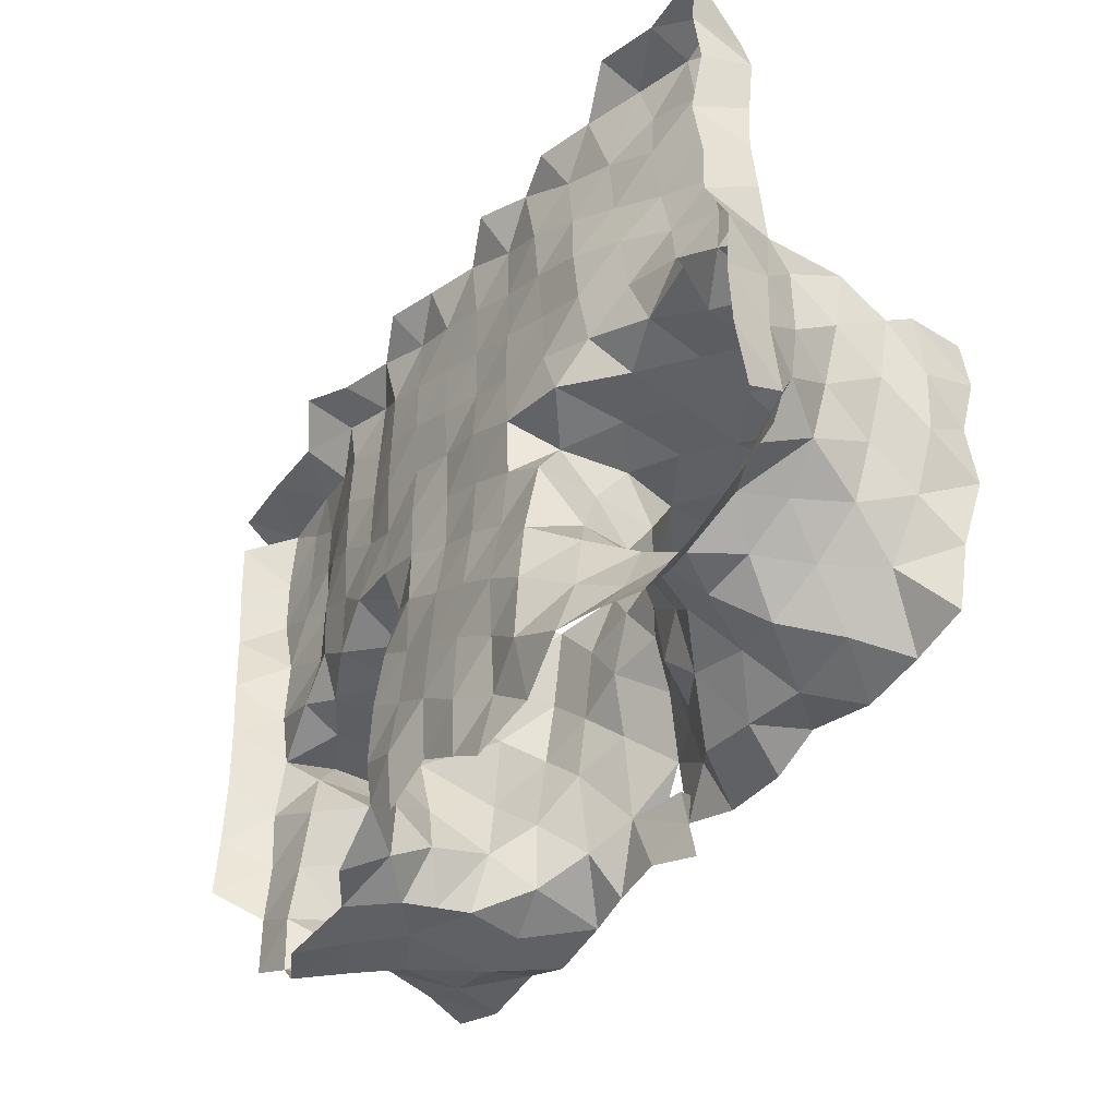
<metadata>
{"format":"obj","ext":"obj","renderer":"f3d","projection":"perspective","resolution":1024,"background":"white","views":[{"elev":-43.4,"azim":55.6,"up":"+Z"}]}
</metadata>
<code>
v 0.3143 -0.001432 0.04762
v 0.303 0.03452 0.02693
v 0.2968 0.04348 0.07448
v 0.313 -0.004538 0.001416
v 0.2917 0.06291 0.05931
v 0.298 -0.004975 0.08716
v 0.3046 0.03117 -0.0209
v 0.2934 0.06139 0.005961
v 0.2962 0.1005 0.07791
v 0.3033 0.03376 0.111
v 0.3139 -0.003623 -0.04814
v 0.2929 0.09515 0.0319
v 0.2608 0.07646 0.07911
v 0.2664 0.02904 0.08641
v 0.2952 -0.001332 0.1311
v 0.3046 0.03651 -0.07301
v 0.289 0.05899 -0.03333
v 0.2788 0.09434 -0.007958
v 0.2594 0.1214 0.07584
v 0.2965 0.1341 0.05841
v 0.2615 0.03666 0.1316
v 0.2985 0.03412 0.1581
v 0.3159 0.002384 -0.0992
v 0.291 0.1293 0.009029
v 0.2251 0.09569 0.07925
v 0.2307 0.04818 0.07479
v 0.2294 0.02564 0.1109
v 0.2907 -0.004337 0.1774
v 0.2604 0.05054 -0.06846
v 0.2671 0.09088 -0.04595
v 0.2711 0.1319 -0.02875
v 0.2965 0.1574 0.07529
v 0.2221 0.1386 0.07759
v 0.2969 0.1625 0.02644
v 0.221 0.02969 0.1502
v 0.2542 0.03732 0.1731
v 0.3005 0.03486 0.1951
v 0.2735 0.03099 -0.1095
v 0.2924 0.1635 -0.01707
v 0.2613 0.169 0.07116
v 0.1933 0.07038 0.07988
v 0.1876 0.1134 0.07802
v 0.2446 0.01889 0.08298
v 0.184 0.02206 0.1269
v 0.3023 -0.003412 0.2198
v 0.3151 0.01788 -0.1192
v 0.2285 0.04428 -0.1017
v 0.2223 0.06717 -0.06707
v 0.2534 0.1323 -0.06453
v 0.2723 0.1656 -0.05495
v 0.2948 0.2027 0.04293
v 0.2931 0.1993 0.07904
v 0.1975 0.02732 0.08504
v 0.2138 0.1802 0.08142
v 0.1812 0.1553 0.07119
v 0.2893 0.1952 0.003176
v 0.2145 0.02794 0.191
v 0.1825 0.01713 0.1692
v 0.2531 0.03368 0.2156
v 0.3049 0.03604 0.2376
v 0.2394 0.02192 -0.1381
v 0.2353 0.09696 -0.06613
v 0.2873 0.2038 -0.03655
v 0.2473 0.2022 0.07565
v 0.1559 0.08835 0.07686
v 0.1586 0.04176 0.07879
v 0.149 0.1336 0.07621
v 0.1494 0.0146 0.103
v 0.1461 0.00908 0.1448
v 0.3008 -0.007092 0.2598
v 0.1963 0.03396 -0.129
v 0.1838 0.05834 -0.09051
v 0.2004 0.09211 -0.08679
v 0.2432 0.1659 -0.09147
v 0.2184 0.1288 -0.08996
v 0.2747 0.1966 -0.0811
v 0.2426 0.2025 0.03336
v 0.2023 0.2041 0.05928
v 0.1757 0.2002 0.08109
v 0.147 0.1784 0.08099
v 0.2417 0.1947 -0.009424
v 0.2124 0.02353 0.2369
v 0.1756 0.01851 0.212
v 0.1431 0.00729 0.1869
v 0.2535 0.03031 0.2579
v 0.2919 0.04038 0.2799
v 0.2066 0.008585 -0.1641
v 0.2379 0.2114 -0.04724
v 0.1173 0.1107 0.07868
v 0.121 0.06216 0.07796
v 0.1204 0.008509 0.07891
v 0.1123 0.158 0.07668
v 0.1077 0.007484 0.1181
v 0.1039 0.009074 0.1638
v 0.3055 -0.00755 0.3072
v 0.1555 0.03369 -0.1091
v 0.1638 0.008001 -0.1459
v 0.1645 0.08877 -0.09369
v 0.1824 0.1221 -0.1128
v 0.2041 0.1609 -0.1206
v 0.2629 0.1976 -0.1237
v 0.23 0.1994 -0.08942
v 0.1997 0.1988 0.01811
v 0.1549 0.2031 0.04819
v 0.1119 0.2014 0.07648
v 0.1982 0.1984 -0.02518
v 0.2116 0.02644 0.277
v 0.1722 0.01757 0.2626
v 0.1373 0.01091 0.233
v 0.1008 0.007251 0.2086
v 0.2493 0.02909 0.3023
v 0.2879 0.02618 0.3074
v 0.1493 0.05225 -0.06611
v 0.2206 0.1996 -0.13
v 0.1949 0.205 -0.06578
v 0.07466 0.1345 0.07881
v 0.08918 0.0879 0.07228
v 0.08469 0.03675 0.06836
v 0.06923 0.004977 0.08967
v 0.07201 0.1937 0.08355
v 0.06368 0.006748 0.1384
v 0.06195 0.008094 0.1838
v 0.2534 -0.004496 0.3088
v 0.1222 0.007971 -0.1314
v 0.1216 0.02214 -0.0871
v 0.1283 0.1012 -0.07207
v 0.1387 0.134 -0.09677
v 0.1517 0.1654 -0.1246
v 0.1751 0.2003 -0.1338
v 0.194 0.1971 -0.1056
v 0.157 0.2001 -0.0002166
v 0.1154 0.1998 0.02374
v 0.07459 0.2003 0.04707
v 0.1571 0.2082 -0.04099
v 0.2082 0.01836 0.3056
v 0.1331 0.01062 0.2783
v 0.09753 0.006073 0.2543
v 0.06011 0.009338 0.2294
v 0.1179 0.03003 -0.04359
v 0.1176 0.07328 -0.03665
v 0.1577 0.1999 -0.0874
v 0.03335 0.1653 0.07727
v 0.08635 0.109 0.0357
v 0.08912 0.06163 0.03526
v 0.06452 0.009439 0.04866
v 0.02526 0.005893 0.1162
v 0.03573 0.205 0.06363
v 0.1658 0.005064 0.3066
v 0.02257 0.009297 0.1587
v 0.02079 0.009535 0.2036
v 0.08314 0.004266 -0.1104
v 0.0872 0.004193 -0.06419
v 0.09887 0.1155 -0.04274
v 0.09605 0.1303 -0.08707
v 0.1072 0.1619 -0.1206
v 0.1238 0.1995 -0.1187
v 0.1162 0.2001 -0.02337
v 0.04896 0.1361 0.03447
v 0.09559 0.01256 0.02906
v 0.02594 0.00923 0.07031
v 0.07612 0.1942 -0.002627
v 0.03676 0.1951 0.02022
v 0.1174 0.204 -0.06592
v 0.203 -0.009676 0.3261
v 0.08959 0.003601 0.3046
v 0.1229 -0.005482 0.3102
v 0.05716 0.01077 0.2793
v 0.02025 0.008409 0.2494
v 0.08022 0.01629 -0.1516
v 0.08924 0.006567 -0.02211
v 0.09861 0.04538 -0.007385
v 0.0914 0.08515 -0.001447
v 0.001569 0.1999 0.08668
v 0.008157 0.1442 0.03599
v 0.06462 0.1248 -0.01194
v 0.05667 0.009956 0.006995
v 0.02314 0.008754 0.02609
v -0.01268 0.01057 0.09004
v -0.01621 0.01049 0.134
v -7.932e-05 0.2055 0.04154
v -0.01769 0.008363 0.1778
v -0.01996 0.009528 0.2231
v 0.04743 0.0135 -0.1259
v 0.05237 0.00765 -0.08469
v 0.05426 0.004142 -0.04063
v 0.069 0.1277 -0.05821
v 0.06468 0.1612 -0.1145
v 0.08927 0.1985 -0.1336
v 0.07529 0.2108 -0.04721
v -0.01394 0.1501 0.06925
v 0.02867 0.1523 0.003001
v -0.01438 0.01174 0.04614
v 0.03661 0.2016 -0.0293
v -0.001479 0.1999 -0.01014
v 0.07834 0.2005 -0.09332
v 0.04975 -0.009032 0.3141
v 0.01619 0.006015 0.3005
v -0.02087 0.008708 0.2698
v 0.0397 0.008288 -0.17
v 0.05597 0.156 -0.07354
v -0.03207 0.2088 0.07141
v -0.0461 0.1729 0.08365
v -0.03529 0.1456 0.03284
v -0.01304 0.1483 -0.001379
v 0.04475 0.1517 -0.03679
v 0.01983 0.005824 -0.01737
v -0.01674 0.007722 0.003335
v -0.05307 0.008198 0.06628
v -0.0559 0.008128 0.1084
v -0.05734 0.01095 0.1526
v -0.03928 0.2023 0.01684
v -0.05805 0.008914 0.1973
v -0.05998 0.009722 0.2423
v 0.01226 0.005864 -0.1091
v 0.007352 0.0106 -0.1484
v 0.01673 0.004941 -0.06138
v 0.04099 0.1997 -0.1288
v 0.03217 0.185 -0.09132
v 0.03723 0.203 -0.07703
v -0.06074 0.1378 0.0646
v 0.01268 0.175 -0.02311
v -0.05302 0.007856 0.02488
v -0.007661 0.1959 -0.05967
v -0.0395 0.2065 -0.03072
v -0.02661 -0.002896 0.3079
v -0.06058 0.01139 0.2892
v 0.02706 0.1798 -0.05953
v -0.07681 0.2041 0.03929
v -0.07881 0.2041 0.08375
v -0.08713 0.1545 0.08149
v -0.08364 0.147 0.01812
v -0.05446 0.1531 -0.01017
v -0.03061 0.168 -0.03507
v -0.02013 0.00652 -0.03941
v -0.05688 0.01085 -0.01711
v -0.09452 0.01126 0.08217
v -0.08722 0.02043 0.0461
v -0.09859 0.01375 0.1263
v -0.09975 0.01162 0.1719
v -0.07858 0.2023 -0.006399
v -0.09775 0.01114 0.2179
v -0.09716 0.01143 0.262
v -0.02332 0.005528 -0.0831
v -0.0289 0.01173 -0.1266
v -0.001673 0.1973 -0.1138
v -0.08675 0.1041 0.07799
v -0.09375 0.1095 0.03051
v -0.0916 0.01367 0.006493
v -0.03636 0.2046 -0.08165
v -0.07658 0.2099 -0.05428
v -0.06763 -0.01164 0.3153
v -0.1022 0.00422 0.3039
v -0.1167 0.2091 0.06154
v -0.1181 0.2066 0.01658
v -0.1167 0.1809 0.08449
v -0.12 0.1296 0.08039
v -0.1112 0.1207 -0.007032
v -0.09513 0.1481 -0.02313
v -0.06896 0.1573 -0.04834
v -0.04638 0.1851 -0.08708
v -0.06081 0.009488 -0.05945
v -0.09845 0.01158 -0.03523
v -0.09483 0.04818 0.07698
v -0.1388 0.0157 0.09231
v -0.113 0.04091 0.03317
v -0.1375 0.02097 0.1495
v -0.1349 0.01991 0.1957
v -0.1195 0.212 -0.02671
v -0.1316 0.02024 0.241
v -0.131 0.02216 0.2891
v -0.06243 0.00471 -0.1028
v -0.1165 0.0818 0.08043
v -0.09103 0.06634 0.04172
v -0.1212 0.0688 0.01295
v -0.1222 0.04101 -0.01076
v -0.001831 0.1922 -0.08976
v -0.07577 0.2018 -0.1022
v -0.1153 0.2082 -0.07632
v -0.1467 -0.005542 0.3105
v -0.06549 0.0106 -0.1435
v -0.1548 0.2106 0.04382
v -0.1498 0.2069 0.0871
v -0.156 0.2071 -0.005223
v -0.1549 0.1518 0.07755
v -0.1522 0.104 0.07973
v -0.1522 0.08151 -0.0189
v -0.1333 0.1307 -0.04644
v -0.1012 0.1448 -0.07537
v -0.07924 0.1721 -0.1013
v -0.1024 0.01186 -0.08132
v -0.1341 0.04573 -0.05334
v -0.1476 0.05768 0.07699
v -0.1765 0.02478 0.1288
v -0.1757 0.02143 0.1739
v -0.1714 0.01829 0.2189
v -0.03812 0.1938 -0.127
v -0.1555 0.2107 -0.04862
v -0.1686 0.01842 0.2633
v -0.1749 0.01678 0.3029
v -0.09409 0.01189 -0.1201
v -0.07824 0.1978 -0.1281
v -0.1818 0.02774 0.07998
v -0.1159 0.2049 -0.1283
v -0.1561 0.2032 -0.09473
v -0.1886 -0.0163 0.3265
v -0.1939 0.2101 0.02033
v -0.1909 0.2128 0.06293
v -0.189 0.1745 0.0844
v -0.1954 0.2106 -0.024
v -0.1895 0.1232 0.0817
v -0.187 0.07732 0.08022
v -0.1418 0.08427 -0.06423
v -0.1254 0.1225 -0.09449
v -0.1101 0.1511 -0.1206
v -0.1221 0.04668 -0.08854
v -0.2183 0.03312 0.1075
v -0.2198 0.0314 0.1536
v -0.2141 0.03082 0.1969
v -0.2059 0.03015 0.2401
v -0.1958 0.2076 -0.06842
v -0.2074 0.03121 0.2828
v -0.2184 0.002565 0.3056
v -0.1934 0.2136 0.09074
v -0.2252 0.04848 0.07556
v -0.1613 0.2072 -0.1344
v -0.199 0.2071 -0.1194
v -0.1256 0.04669 -0.127
v -0.2312 0.202 -0.002991
v -0.2296 0.2074 0.04547
v -0.2269 0.2037 0.08826
v -0.2236 0.1448 0.08609
v -0.2325 0.2135 -0.04516
v -0.2249 0.09676 0.07938
v -0.1294 0.07988 -0.1037
v -0.1432 0.1207 -0.1327
v -0.1494 0.1621 -0.1337
v -0.2591 0.04156 0.09096
v -0.2527 0.04776 0.133
v -0.2486 0.0484 0.1767
v -0.2464 0.04385 0.2187
v -0.245 0.04311 0.2607
v -0.2381 0.2063 -0.08667
v -0.2511 0.03915 0.3004
v -0.1286 0.0113 -0.152
v -0.1487 0.09723 -0.1346
v -0.2631 0.07228 0.07843
v -0.1912 0.1647 -0.1363
v -0.2451 0.2077 -0.1259
v -0.267 0.001075 0.3048
v -0.1612 0.03275 -0.1522
v -0.1542 0.07378 -0.1366
v -0.268 0.2112 0.02574
v -0.2699 0.2106 -0.01895
v -0.2662 0.2098 0.07876
v -0.2615 0.1634 0.087
v -0.2619 0.1175 0.08274
v -0.2734 0.2128 -0.06446
v -0.189 0.1321 -0.1352
v -0.1868 0.09952 -0.1341
v -0.3078 0.0546 0.07367
v -0.3108 0.05013 0.1163
v -0.3048 0.04885 0.1639
v -0.281 0.04619 0.1962
v -0.2809 0.04723 0.2383
v -0.277 0.04609 0.2821
v -0.2314 0.1666 -0.1277
v -0.2922 0.2073 -0.1099
v -0.3076 0.04444 0.3042
v -0.3006 0.09361 0.07964
v -0.2274 0.1209 -0.1308
v -0.2743 0.1688 -0.11
v -0.3146 0.002231 0.3037
v -0.1934 0.05779 -0.153
v -0.303 0.2125 0.05142
v -0.3074 0.21 0.005816
v -0.3068 0.2094 -0.03779
v -0.3012 0.1748 0.08109
v -0.3023 0.1382 0.08302
v -0.2806 0.0693 0.04599
v -0.3224 0.01476 0.09435
v -0.3235 0.0127 0.141
v -0.3201 0.04861 0.2159
v -0.3189 0.04731 0.26
v -0.2649 0.1319 -0.1088
v -0.303 0.1712 -0.06329
v -0.3313 0.03694 0.3008
v -0.1993 0.0185 -0.1726
v -0.3015 0.2152 0.09165
v -0.235 0.07992 -0.1455
v -0.2856 0.1218 0.0534
v -0.31 0.05025 0.02217
v -0.3225 0.01609 0.04729
v -0.3314 0.01475 0.1916
v -0.3232 0.005907 0.2806
v -0.256 0.08974 -0.1115
v -0.2881 0.1362 -0.06939
v -0.2397 0.0404 -0.1621
v -0.2976 0.1724 0.02763
v -0.3037 0.1712 -0.01611
v -0.2591 0.1022 0.02113
v -0.2646 0.05708 0.0008314
v -0.3272 0.009457 0.2356
v -0.275 0.09761 -0.07312
v -0.2891 0.1382 -0.03857
v -0.2799 0.1395 0.04311
v -0.2744 0.05237 -0.1314
v -0.3125 0.05395 -0.02201
v -0.3332 0.01999 0.0004008
v -0.2757 0.05165 -0.08819
v -0.2837 0.1356 0.003324
v -0.2721 0.09995 -0.02356
v -0.2716 0.05528 -0.04484
v -0.3135 0.05197 -0.1128
v -0.3337 0.01821 -0.0455
v -0.3155 0.0526 -0.06658
v -0.001515 0.2025 -0.1378
f 1 2 3
f 1 4 2
f 2 5 3
f 1 3 6
f 4 7 2
f 2 8 5
f 9 3 5
f 6 3 10
f 4 11 7
f 2 7 8
f 12 5 8
f 9 13 3
f 9 5 12
f 14 10 3
f 15 6 10
f 16 7 11
f 17 8 7
f 12 8 18
f 9 19 13
f 14 3 13
f 9 12 20
f 14 21 10
f 22 15 10
f 16 17 7
f 16 11 23
f 17 18 8
f 12 18 24
f 9 20 19
f 25 13 19
f 14 13 26
f 20 12 24
f 14 27 21
f 22 10 21
f 22 28 15
f 16 29 17
f 17 30 18
f 24 18 31
f 19 20 32
f 25 26 13
f 25 19 33
f 27 14 26
f 20 24 34
f 35 21 27
f 22 21 36
f 22 37 28
f 16 38 29
f 17 29 30
f 30 31 18
f 24 31 39
f 20 34 32
f 19 32 40
f 25 41 26
f 33 19 40
f 25 33 42
f 26 43 27
f 34 24 39
f 35 36 21
f 35 27 44
f 22 36 37
f 28 37 45
f 16 46 38
f 38 47 29
f 30 29 48
f 49 31 30
f 50 39 31
f 32 34 51
f 40 32 52
f 25 42 41
f 26 41 53
f 33 40 54
f 42 33 55
f 26 53 43
f 27 43 53
f 34 39 56
f 57 36 35
f 27 53 44
f 35 44 58
f 59 37 36
f 60 45 37
f 61 47 38
f 47 48 29
f 62 30 48
f 50 31 49
f 62 49 30
f 63 39 50
f 51 34 56
f 32 51 52
f 40 52 64
f 42 65 41
f 41 66 53
f 40 64 54
f 33 54 55
f 42 55 67
f 63 56 39
f 57 59 36
f 57 35 58
f 53 68 44
f 44 69 58
f 60 37 59
f 70 45 60
f 71 47 61
f 72 48 47
f 62 48 73
f 50 49 74
f 62 75 49
f 63 50 76
f 51 56 77
f 52 51 64
f 42 67 65
f 41 65 66
f 66 68 53
f 54 64 78
f 55 54 79
f 80 67 55
f 63 81 56
f 82 59 57
f 57 58 83
f 68 69 44
f 84 58 69
f 85 60 59
f 70 60 86
f 71 72 47
f 87 71 61
f 73 48 72
f 62 73 75
f 49 75 74
f 76 50 74
f 63 76 88
f 81 77 56
f 51 77 64
f 65 67 89
f 65 90 66
f 66 91 68
f 78 64 77
f 79 54 78
f 80 55 79
f 80 92 67
f 63 88 81
f 85 59 82
f 82 57 83
f 84 83 58
f 93 69 68
f 94 84 69
f 86 60 85
f 70 86 95
f 71 96 72
f 97 71 87
f 73 72 98
f 73 99 75
f 100 74 75
f 76 74 101
f 76 102 88
f 103 77 81
f 92 89 67
f 65 89 90
f 90 91 66
f 91 93 68
f 103 78 77
f 79 78 104
f 80 79 104
f 80 105 92
f 81 88 106
f 85 82 107
f 82 83 108
f 84 109 83
f 93 94 69
f 94 110 84
f 86 85 111
f 86 112 95
f 97 96 71
f 113 72 96
f 113 98 72
f 73 98 99
f 99 100 75
f 114 74 100
f 101 74 114
f 76 101 102
f 115 88 102
f 103 81 106
f 92 116 89
f 90 89 117
f 90 118 91
f 119 93 91
f 103 104 78
f 80 104 105
f 92 105 120
f 106 88 115
f 82 108 107
f 85 107 111
f 109 108 83
f 84 110 109
f 121 94 93
f 94 122 110
f 86 111 112
f 123 95 112
f 97 124 96
f 113 96 125
f 113 126 98
f 127 99 98
f 99 128 100
f 129 114 100
f 101 114 102
f 130 115 102
f 103 106 131
f 92 120 116
f 117 89 116
f 90 117 118
f 119 91 118
f 121 93 119
f 103 131 104
f 105 104 132
f 105 133 120
f 106 115 134
f 107 108 135
f 107 135 111
f 109 136 108
f 137 109 110
f 121 122 94
f 138 110 122
f 123 112 111
f 125 96 124
f 113 125 139
f 113 140 126
f 127 98 126
f 127 128 99
f 129 100 128
f 129 130 114
f 130 102 114
f 130 141 115
f 131 106 134
f 120 142 116
f 117 116 143
f 117 144 118
f 119 118 145
f 121 119 146
f 132 104 131
f 105 132 133
f 133 147 120
f 134 115 141
f 148 135 108
f 123 111 135
f 137 136 109
f 148 108 136
f 137 110 138
f 149 122 121
f 150 138 122
f 125 124 151
f 152 139 125
f 113 139 140
f 153 126 140
f 127 126 154
f 127 155 128
f 129 128 156
f 129 141 130
f 157 131 134
f 147 142 120
f 116 142 158
f 116 158 143
f 117 143 144
f 118 144 159
f 145 118 159
f 119 145 160
f 119 160 146
f 149 121 146
f 132 131 157
f 133 132 161
f 133 162 147
f 134 141 163
f 164 135 148
f 164 123 135
f 165 136 137
f 148 136 166
f 167 137 138
f 150 122 149
f 150 168 138
f 169 151 124
f 152 125 151
f 152 170 139
f 171 140 139
f 153 154 126
f 153 140 172
f 127 154 155
f 156 128 155
f 129 156 141
f 157 134 163
f 147 173 142
f 142 174 158
f 175 143 158
f 172 144 143
f 171 159 144
f 176 145 159
f 160 145 177
f 160 178 146
f 149 146 179
f 132 157 161
f 133 161 162
f 180 147 162
f 141 156 163
f 165 166 136
f 165 137 167
f 167 138 168
f 150 149 181
f 182 168 150
f 183 151 169
f 152 151 184
f 152 185 170
f 171 139 170
f 171 172 140
f 153 186 154
f 153 172 175
f 187 155 154
f 188 156 155
f 189 157 163
f 180 173 147
f 190 142 173
f 190 174 142
f 191 158 174
f 175 172 143
f 191 175 158
f 171 144 172
f 171 170 159
f 176 177 145
f 176 159 170
f 160 177 192
f 160 192 178
f 146 178 179
f 149 179 181
f 189 161 157
f 193 162 161
f 194 180 162
f 195 163 156
f 196 165 167
f 197 167 168
f 182 150 181
f 182 198 168
f 183 184 151
f 183 169 199
f 152 184 185
f 176 170 185
f 153 175 186
f 186 200 154
f 188 155 187
f 187 154 200
f 195 156 188
f 195 189 163
f 180 201 173
f 190 173 202
f 190 203 174
f 204 191 174
f 191 205 175
f 176 206 177
f 192 177 207
f 208 178 192
f 178 209 179
f 181 179 210
f 193 161 189
f 193 194 162
f 194 211 180
f 197 196 167
f 197 168 198
f 182 181 212
f 182 213 198
f 214 184 183
f 183 199 215
f 184 216 185
f 176 185 206
f 175 205 186
f 186 205 200
f 217 188 187
f 218 187 200
f 217 195 188
f 195 219 189
f 180 211 201
f 201 202 173
f 190 202 220
f 190 220 203
f 204 174 203
f 221 191 204
f 221 205 191
f 177 206 207
f 192 207 222
f 208 209 178
f 208 192 222
f 179 209 210
f 212 181 210
f 193 189 219
f 193 223 194
f 194 224 211
f 197 198 225
f 182 212 213
f 226 198 213
f 214 216 184
f 214 183 215
f 216 206 185
f 227 200 205
f 217 187 218
f 218 200 227
f 217 219 195
f 228 201 211
f 229 202 201
f 230 220 202
f 220 231 203
f 232 204 203
f 221 204 233
f 221 227 205
f 234 207 206
f 207 235 222
f 208 236 209
f 208 222 237
f 209 238 210
f 212 210 239
f 193 219 223
f 194 223 224
f 240 211 224
f 226 225 198
f 241 213 212
f 226 213 242
f 214 243 216
f 214 215 244
f 216 234 206
f 217 218 245
f 223 218 227
f 219 217 245
f 228 229 201
f 228 211 240
f 229 230 202
f 230 246 220
f 247 231 220
f 232 203 231
f 232 233 204
f 223 221 233
f 223 227 221
f 234 235 207
f 235 248 222
f 208 237 236
f 209 236 238
f 237 222 248
f 239 210 238
f 241 212 239
f 245 223 219
f 223 249 224
f 250 240 224
f 226 251 225
f 241 242 213
f 226 242 252
f 214 244 243
f 216 243 234
f 245 218 223
f 228 253 229
f 228 240 254
f 229 255 230
f 230 256 246
f 246 247 220
f 247 257 231
f 258 232 231
f 259 233 232
f 223 233 260
f 261 235 234
f 235 262 248
f 263 236 237
f 264 238 236
f 237 248 265
f 239 238 266
f 241 239 267
f 249 223 260
f 250 224 249
f 250 268 240
f 226 252 251
f 269 242 241
f 252 242 270
f 244 271 243
f 261 234 243
f 228 254 253
f 253 255 229
f 240 268 254
f 230 255 256
f 256 272 246
f 246 273 247
f 247 274 257
f 258 231 257
f 259 232 258
f 260 233 259
f 261 262 235
f 262 275 248
f 263 264 236
f 263 237 273
f 264 266 238
f 275 265 248
f 237 265 273
f 267 239 266
f 269 241 267
f 276 249 260
f 250 249 277
f 250 278 268
f 269 270 242
f 252 270 279
f 244 280 271
f 261 243 271
f 253 254 281
f 253 282 255
f 268 283 254
f 284 256 255
f 256 285 272
f 263 246 272
f 263 273 246
f 273 274 247
f 274 286 257
f 287 258 257
f 259 258 288
f 260 259 289
f 261 290 262
f 262 291 275
f 263 292 264
f 264 293 266
f 275 274 265
f 273 265 274
f 267 266 294
f 269 267 295
f 276 245 249
f 276 260 245
f 296 277 249
f 250 277 278
f 268 278 297
f 298 270 269
f 270 299 279
f 300 271 280
f 261 271 290
f 254 283 281
f 253 281 282
f 284 255 282
f 268 297 283
f 284 285 256
f 272 285 292
f 263 272 292
f 275 286 274
f 287 257 286
f 287 288 258
f 259 288 289
f 260 289 301
f 290 291 262
f 275 291 286
f 264 292 302
f 264 302 293
f 266 293 294
f 295 267 294
f 298 269 295
f 245 296 249
f 296 245 260
f 296 301 277
f 278 277 303
f 278 304 297
f 298 299 270
f 299 305 279
f 300 290 271
f 281 283 306
f 307 282 281
f 284 282 308
f 297 309 283
f 284 310 285
f 285 311 292
f 287 286 312
f 287 313 288
f 288 314 289
f 303 301 289
f 296 260 301
f 290 315 291
f 312 286 291
f 311 302 292
f 302 316 293
f 317 294 293
f 295 294 318
f 298 295 319
f 303 277 301
f 278 303 304
f 297 304 320
f 298 321 299
f 299 322 305
f 300 315 290
f 309 306 283
f 307 281 306
f 307 323 282
f 308 282 323
f 284 308 310
f 297 320 309
f 285 310 311
f 287 312 313
f 288 313 314
f 303 289 314
f 312 291 315
f 311 324 302
f 324 316 302
f 317 293 316
f 317 318 294
f 295 318 319
f 298 319 321
f 303 325 304
f 326 320 304
f 321 322 299
f 300 327 315
f 328 306 309
f 307 306 329
f 307 330 323
f 330 308 323
f 310 308 331
f 332 309 320
f 333 311 310
f 312 334 313
f 335 314 313
f 303 314 336
f 312 315 334
f 333 324 311
f 324 337 316
f 317 316 338
f 317 339 318
f 319 318 340
f 321 319 341
f 303 336 325
f 326 304 325
f 326 342 320
f 321 343 322
f 300 344 327
f 327 334 315
f 329 306 328
f 332 328 309
f 307 329 330
f 330 331 308
f 333 310 331
f 332 320 342
f 345 313 334
f 335 336 314
f 335 313 345
f 333 346 324
f 346 337 324
f 316 337 338
f 317 338 339
f 340 318 339
f 319 340 341
f 321 341 343
f 325 336 347
f 326 325 347
f 326 348 342
f 322 343 349
f 344 350 327
f 327 351 334
f 352 329 328
f 332 353 328
f 330 329 354
f 330 355 331
f 333 331 356
f 332 342 357
f 345 334 351
f 335 358 336
f 335 345 359
f 333 356 346
f 346 360 337
f 338 337 361
f 362 339 338
f 340 339 363
f 340 364 341
f 343 341 365
f 358 347 336
f 326 347 366
f 326 366 348
f 367 342 348
f 349 343 368
f 350 351 327
f 352 354 329
f 352 328 353
f 332 357 353
f 330 354 355
f 356 331 355
f 367 357 342
f 345 351 359
f 335 359 358
f 356 369 346
f 346 369 360
f 337 360 361
f 362 338 361
f 362 363 339
f 340 363 364
f 364 365 341
f 368 343 365
f 370 347 358
f 366 347 370
f 348 366 371
f 367 348 371
f 349 368 372
f 350 373 351
f 352 374 354
f 352 353 375
f 357 376 353
f 354 377 355
f 356 355 378
f 367 376 357
f 359 351 373
f 358 359 370
f 356 378 369
f 369 379 360
f 380 361 360
f 362 361 381
f 362 382 363
f 363 382 364
f 383 365 364
f 368 365 383
f 366 370 384
f 371 366 384
f 367 371 385
f 368 386 372
f 350 387 373
f 352 375 374
f 354 374 388
f 375 353 376
f 354 388 377
f 378 355 377
f 367 385 376
f 389 359 373
f 389 370 359
f 378 390 369
f 369 390 379
f 360 379 391
f 380 381 361
f 380 360 392
f 362 381 393
f 362 393 382
f 382 383 364
f 368 383 394
f 395 384 370
f 371 384 396
f 371 396 385
f 373 387 397
f 374 375 398
f 374 377 388
f 375 376 399
f 378 377 390
f 376 385 399
f 389 373 397
f 395 370 389
f 390 400 379
f 401 391 379
f 360 391 392
f 402 382 393
f 402 383 382
f 402 394 383
f 403 384 395
f 403 396 384
f 396 404 385
f 375 399 398
f 374 398 377
f 377 405 390
f 385 404 399
f 406 389 397
f 406 395 389
f 405 400 390
f 401 379 400
f 407 391 401
f 408 392 391
f 403 395 409
f 403 404 396
f 398 399 410
f 377 398 405
f 399 404 410
f 406 409 395
f 405 410 400
f 401 400 411
f 408 391 407
f 412 407 401
f 412 403 409
f 403 411 404
f 405 398 410
f 410 404 411
f 413 409 406
f 400 410 411
f 412 401 411
f 408 407 414
f 415 407 412
f 412 411 403
f 415 412 409
f 415 409 413
f 415 414 407
f 416 245 296
f 245 416 296
f 276 217 245
f 217 276 245

</code>
